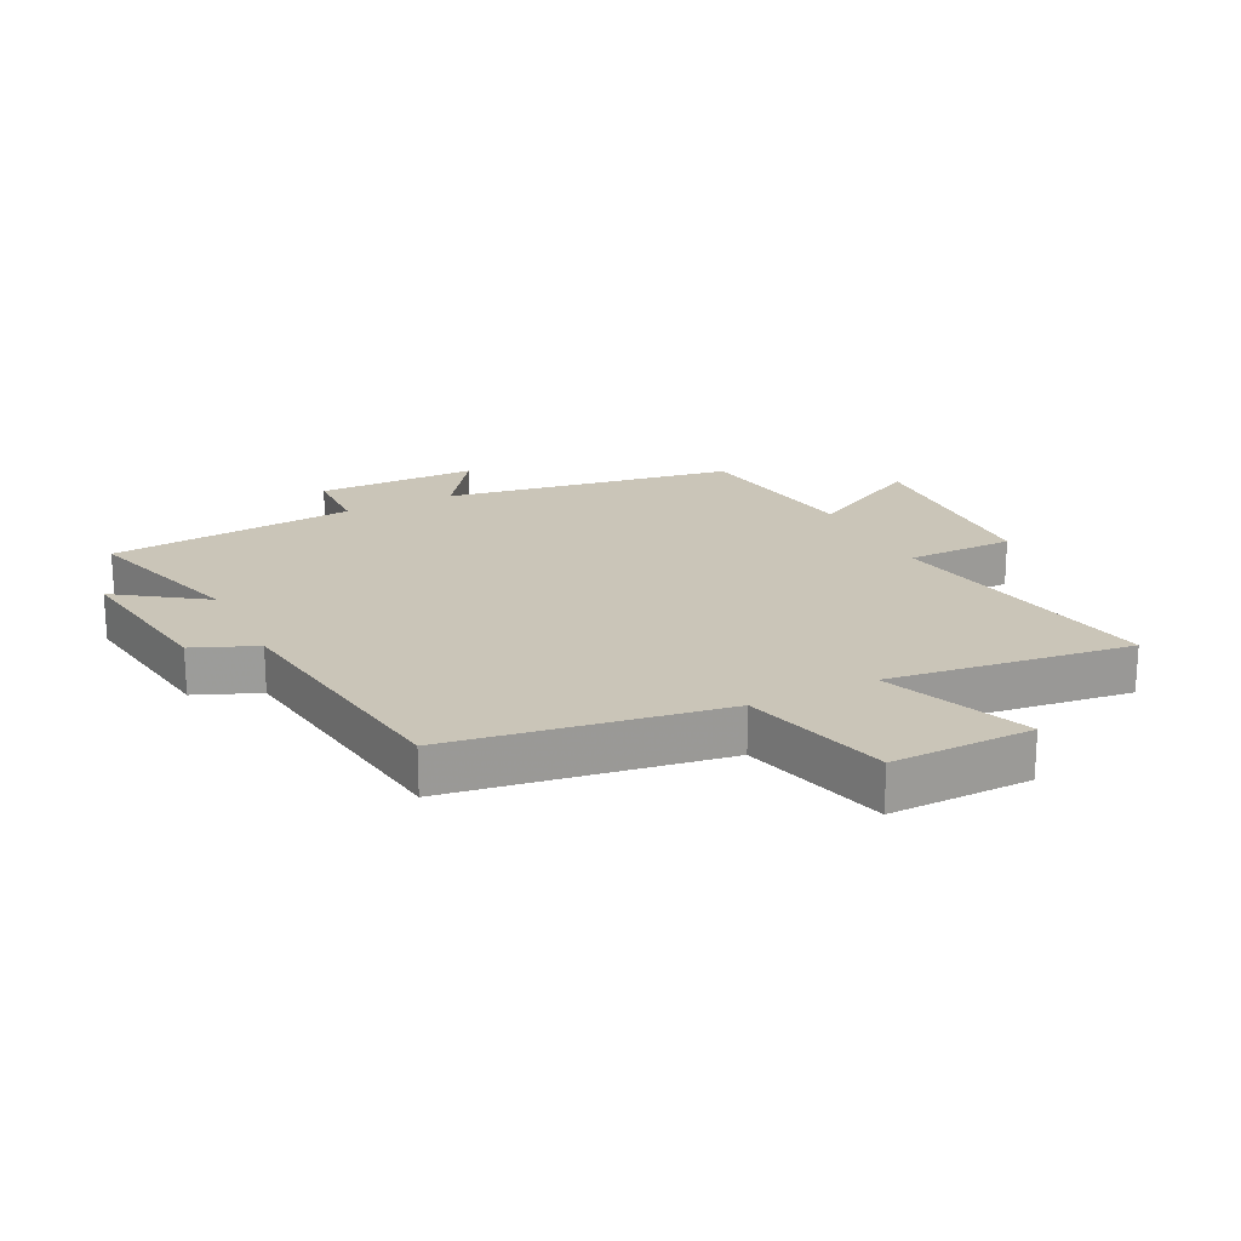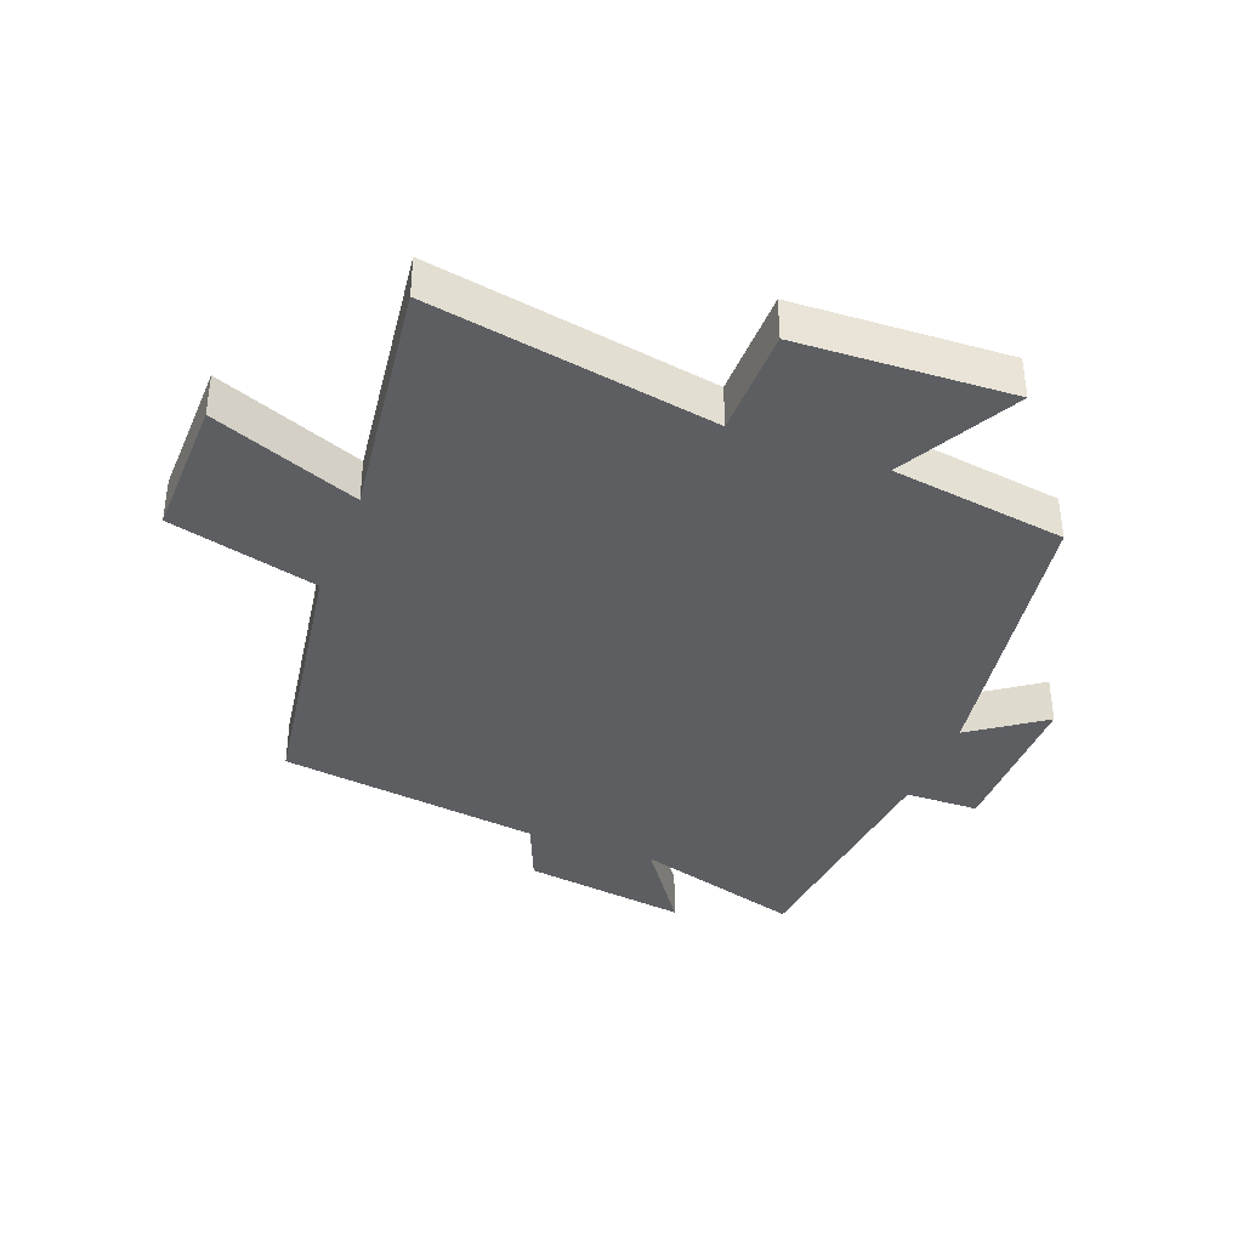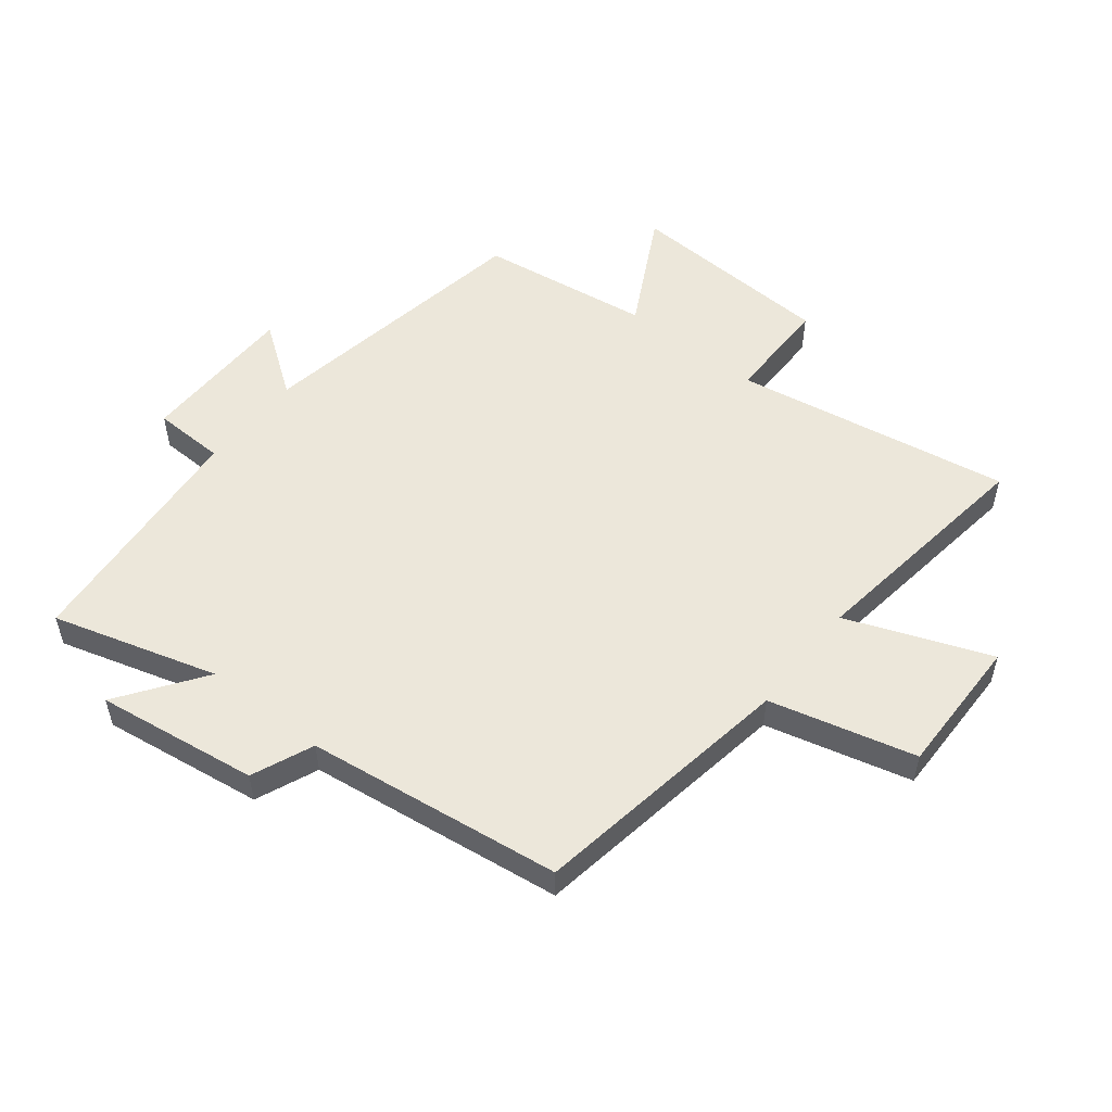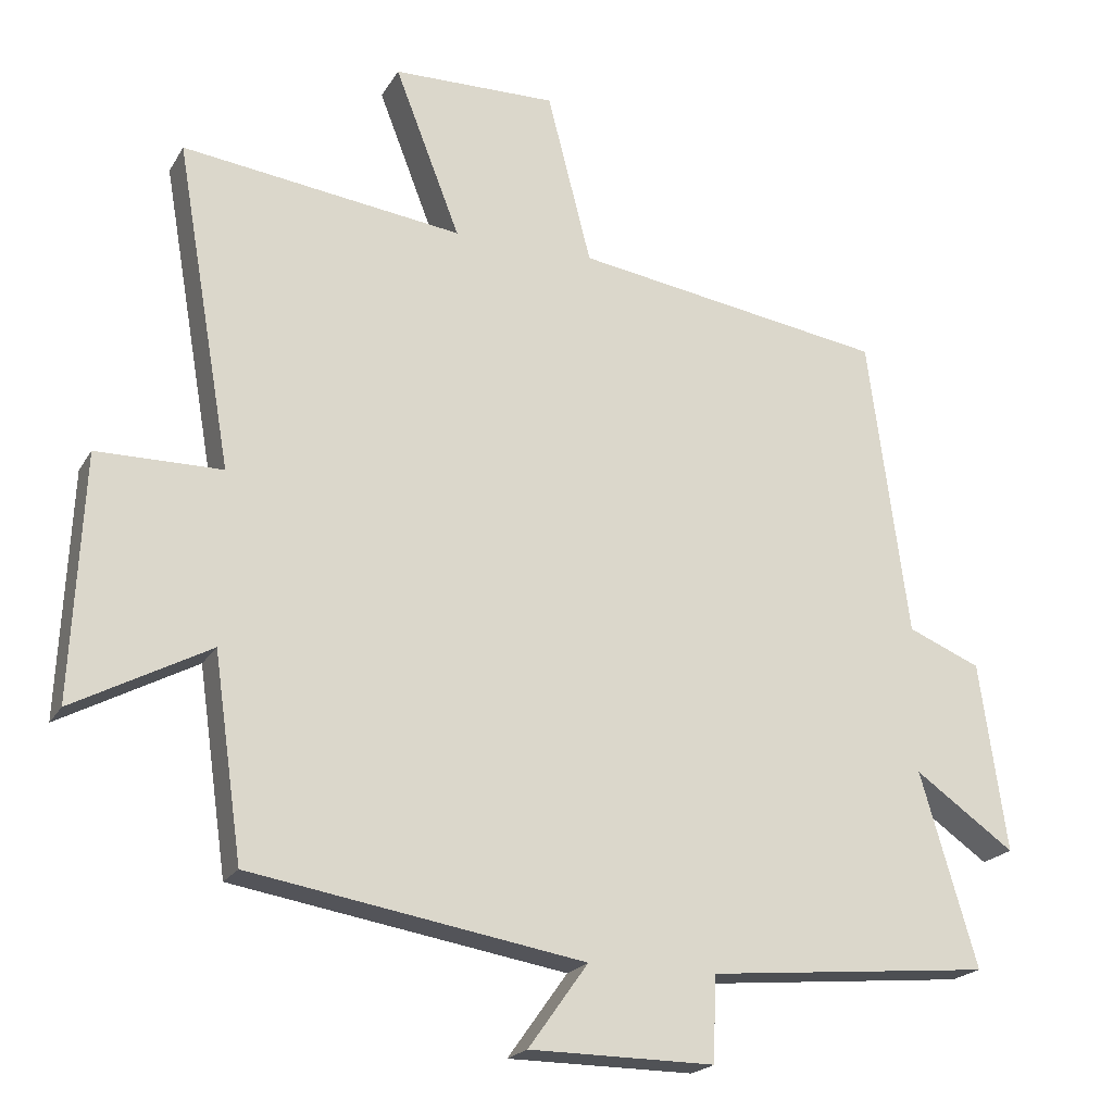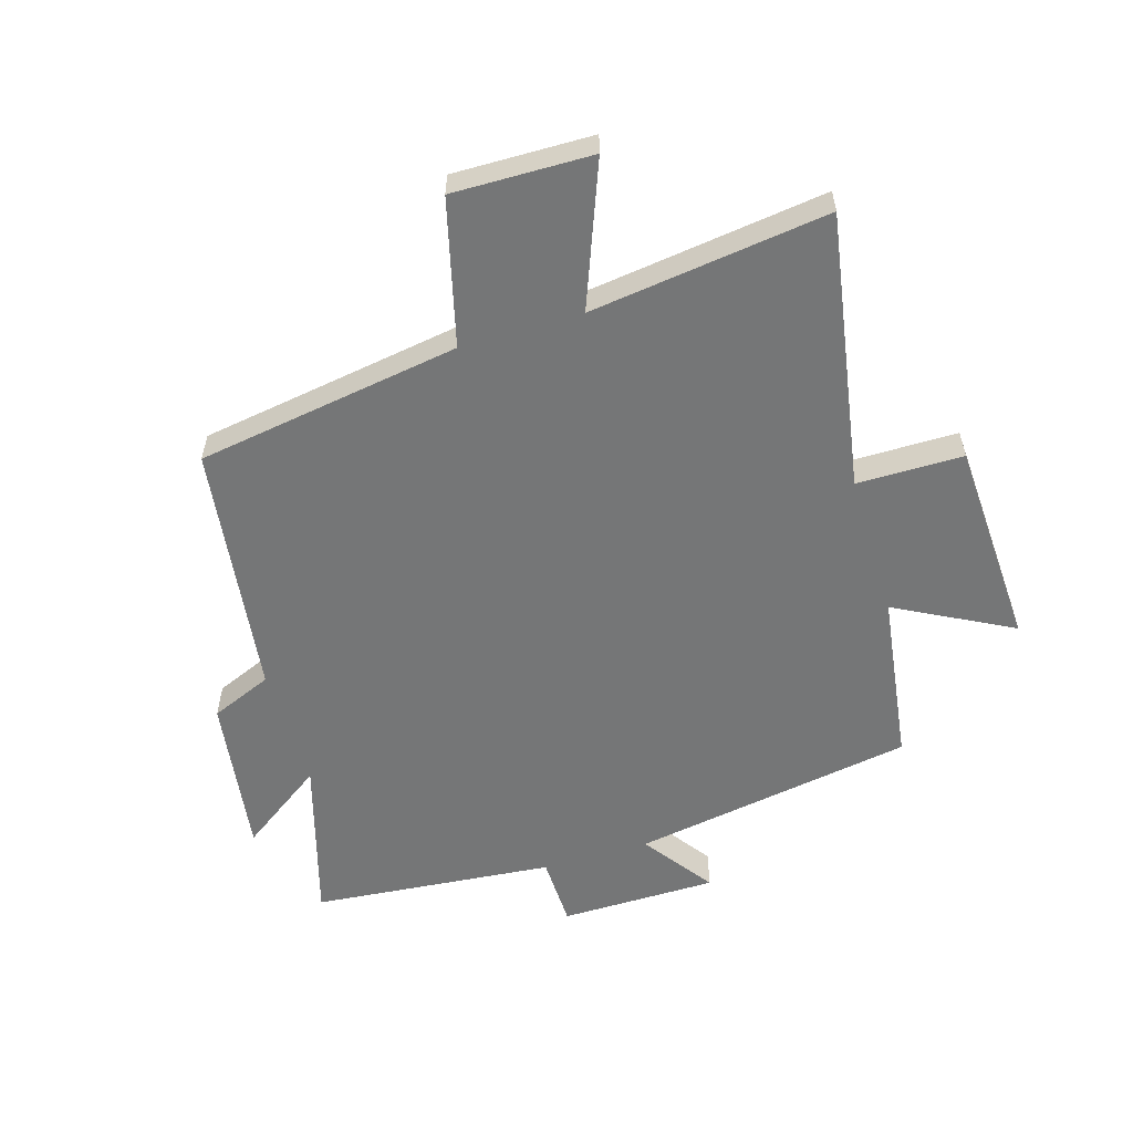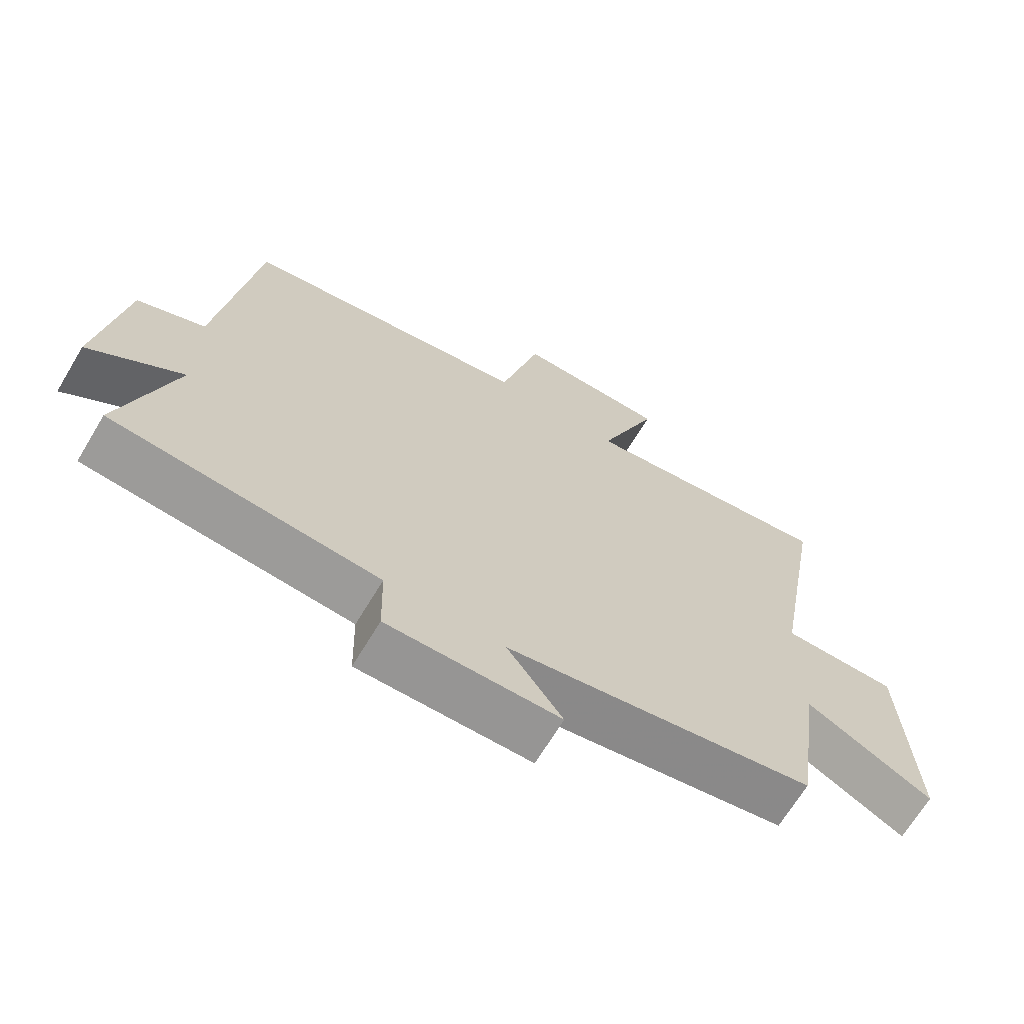
<metadata>
{"format":"obj","ext":"obj","renderer":"f3d","projection":"perspective","resolution":1024,"background":"white","views":[{"elev":20.4,"azim":-26.6,"up":"+Y"},{"elev":-38.0,"azim":68.9,"up":"+Y"},{"elev":53.3,"azim":-51.5,"up":"+Y"},{"elev":-20.5,"azim":157.6,"up":"+Z"},{"elev":-56.7,"azim":16.9,"up":"+Y"},{"elev":-67.8,"azim":-31.0,"up":"+Z"}]}
</metadata>
<code>
v 0.46 0.07 -0.422
v -0.004 0.07 -0.5
v 0.079 0.07 -0.616
v -0.179 0.07 -0.618
v -0.182 0.07 -0.5
v -0.579 0.07 -0.463
v -0.5 0.07 -0.194
v -0.639 0.07 -0.292
v -0.601 0.07 -0.028
v -0.5 0.07 0.014
v -0.444 0.07 0.432
v -0.01 0.07 0.5
v 0.051 0.07 0.738
v 0.279 0.07 0.734
v 0.188 0.07 0.5
v 0.578 0.07 0.551
v 0.5 0.07 0.099
v 0.674 0.07 0.098
v 0.69 0.07 -0.242
v 0.5 0.07 -0.141
v 0.46 0 -0.422
v -0.004 0 -0.5
v 0.079 0 -0.616
v -0.179 0 -0.618
v -0.182 0 -0.5
v -0.579 0 -0.463
v -0.5 0 -0.194
v -0.639 0 -0.292
v -0.601 0 -0.028
v -0.5 0 0.014
v -0.444 0 0.432
v -0.01 0 0.5
v 0.051 0 0.738
v 0.279 0 0.734
v 0.188 0 0.5
v 0.578 0 0.551
v 0.5 0 0.099
v 0.674 0 0.098
v 0.69 0 -0.242
v 0.5 0 -0.141
f 17 18 19 20
f 17 20 1 2
f 15 16 17 2
f 12 13 14 15
f 12 15 2
f 11 12 2
f 10 11 2
f 7 8 9 10
f 7 10 2 3
f 5 6 7
f 5 7 3
f 3 4 5
f 40 39 38 37
f 22 21 40 37
f 22 37 36 35
f 35 34 33 32
f 22 35 32
f 22 32 31
f 22 31 30
f 30 29 28 27
f 23 22 30 27
f 27 26 25
f 23 27 25
f 25 24 23
f 1 21 22 2
f 2 22 23 3
f 3 23 24 4
f 4 24 25 5
f 5 25 26 6
f 6 26 27 7
f 7 27 28 8
f 8 28 29 9
f 9 29 30 10
f 10 30 31 11
f 11 31 32 12
f 12 32 33 13
f 13 33 34 14
f 14 34 35 15
f 15 35 36 16
f 16 36 37 17
f 17 37 38 18
f 18 38 39 19
f 19 39 40 20
f 20 40 21 1

</code>
